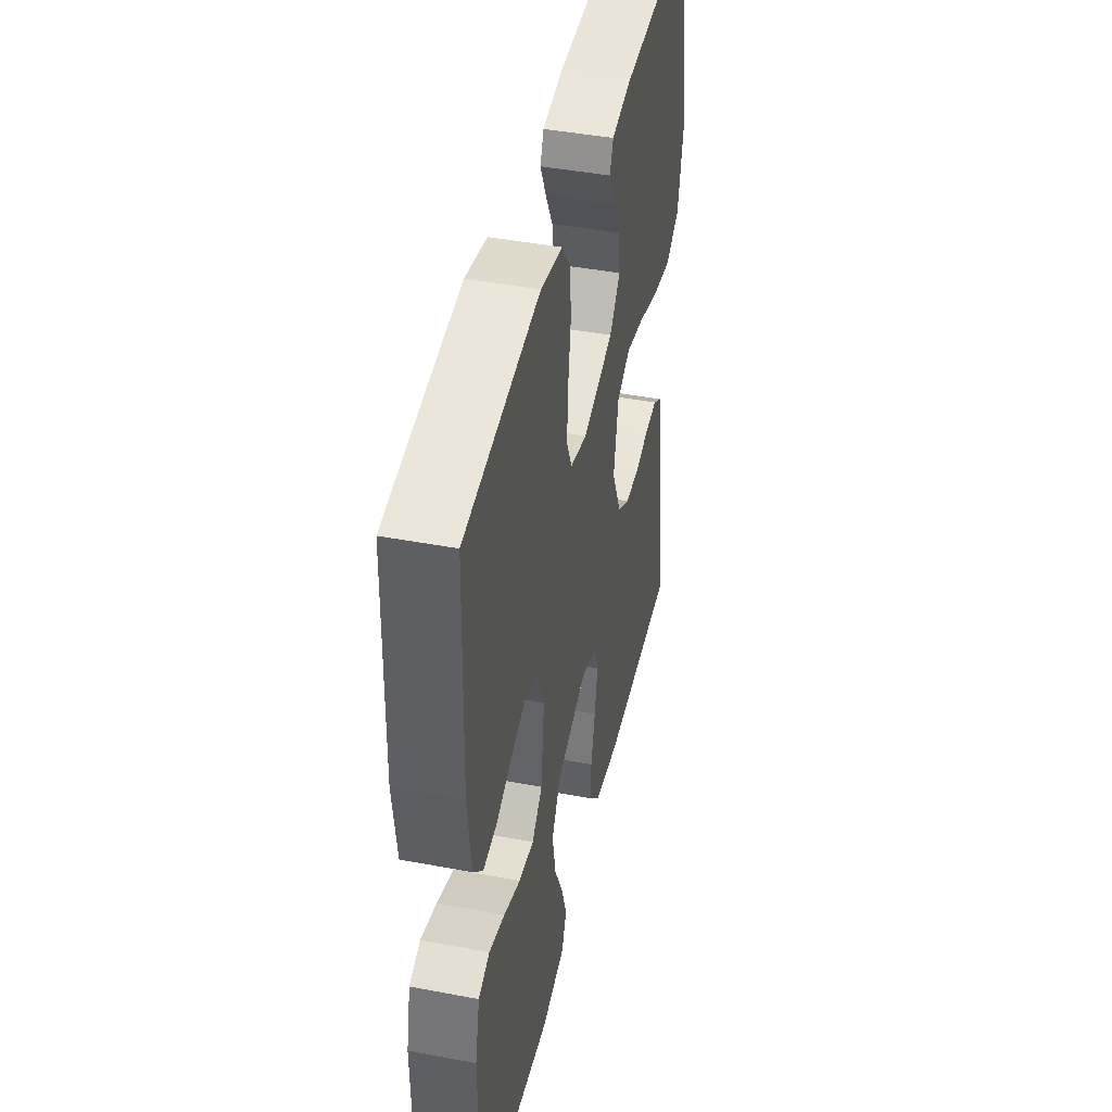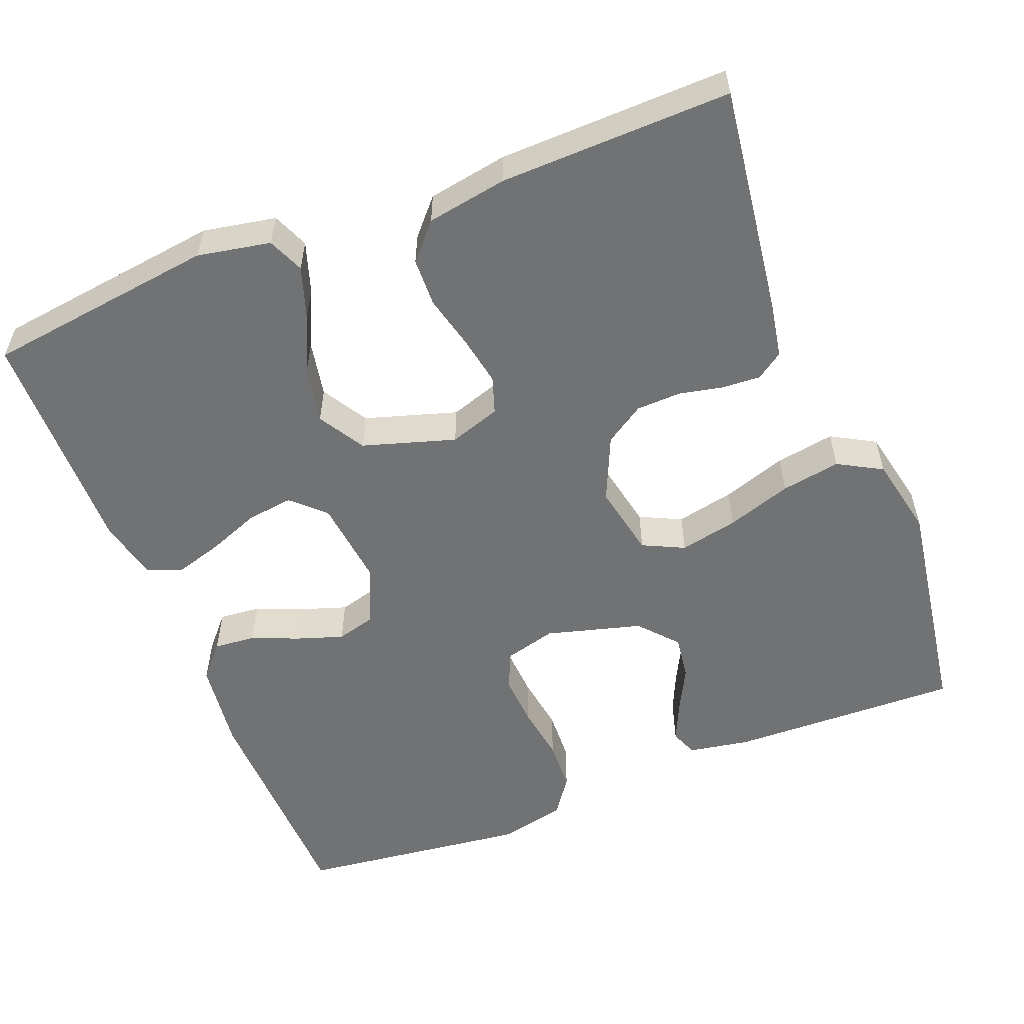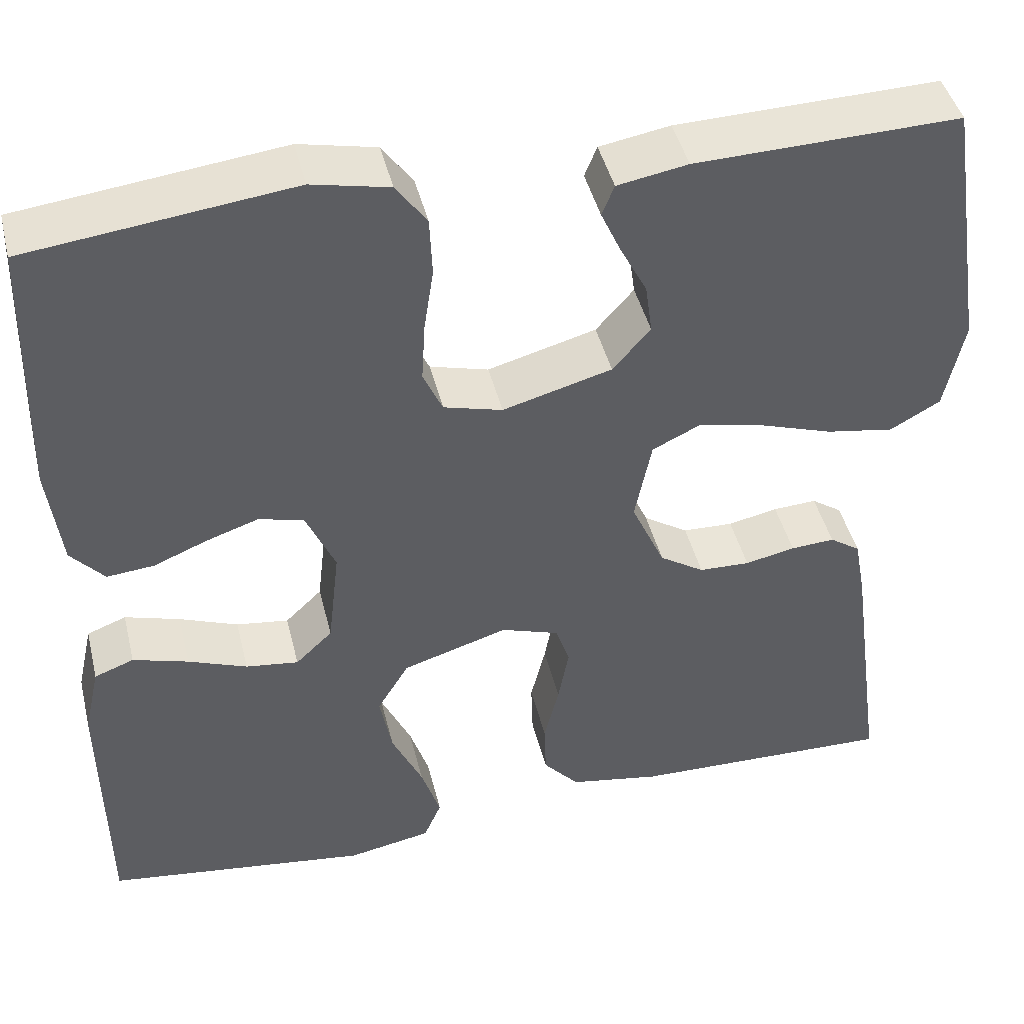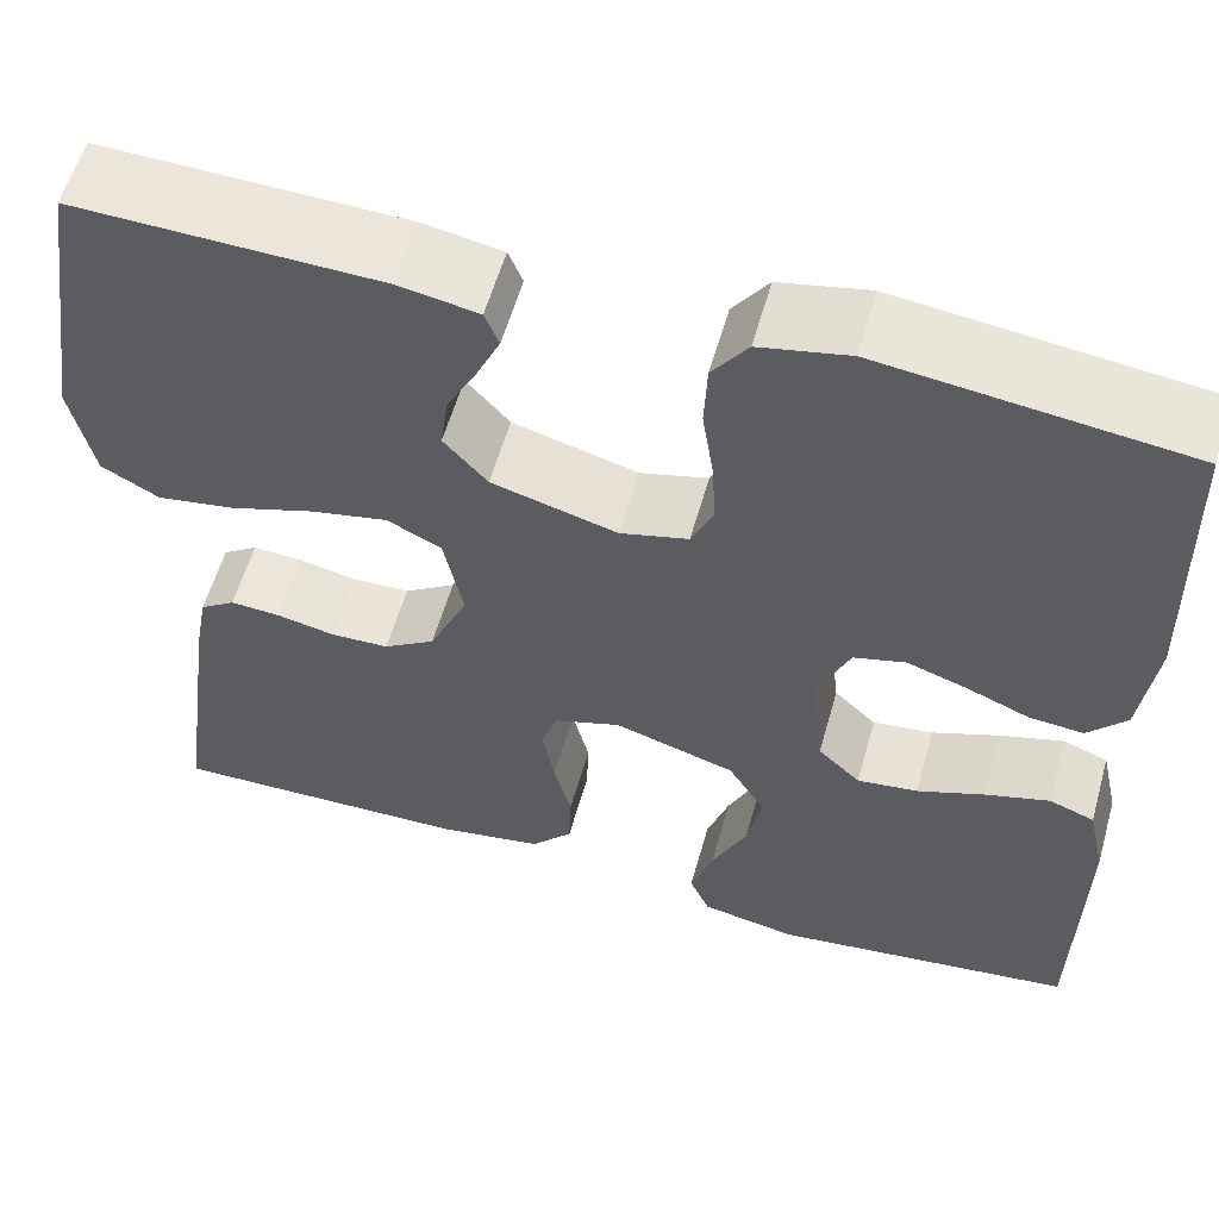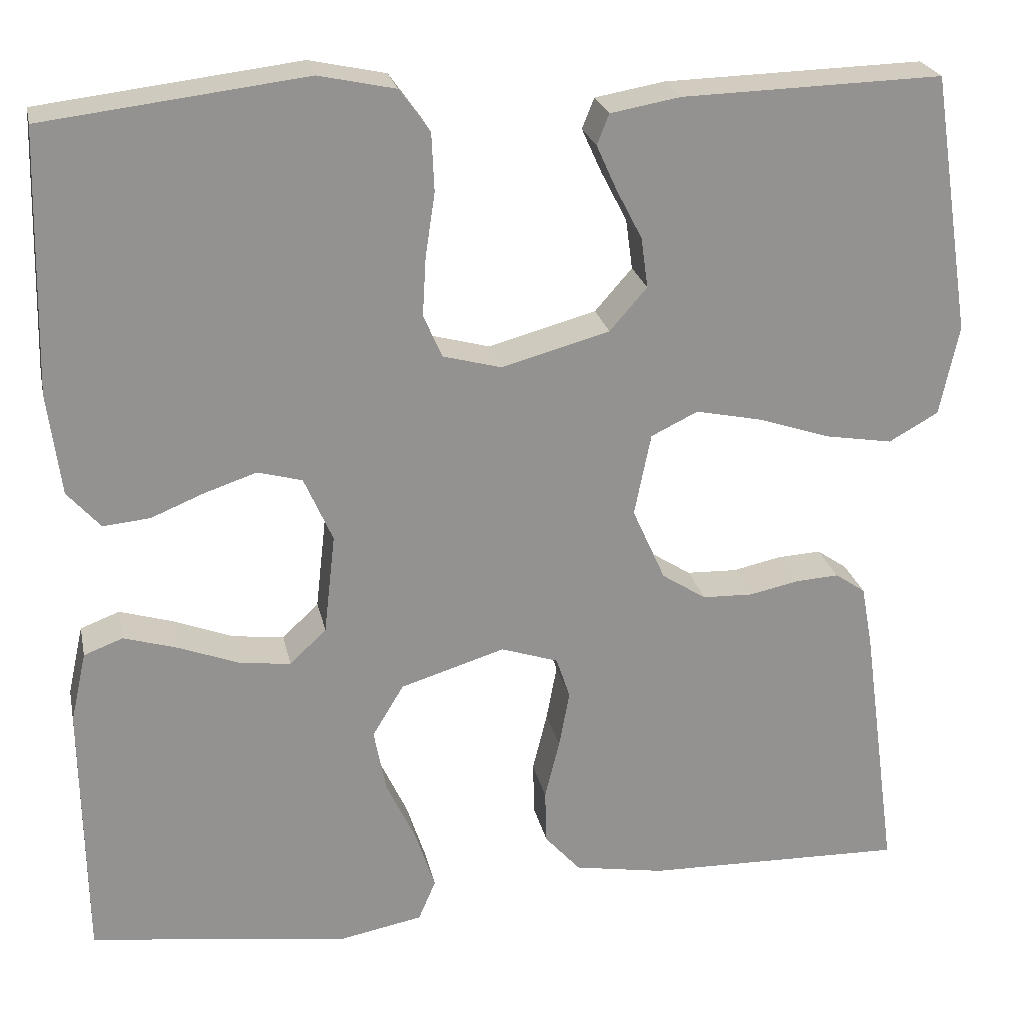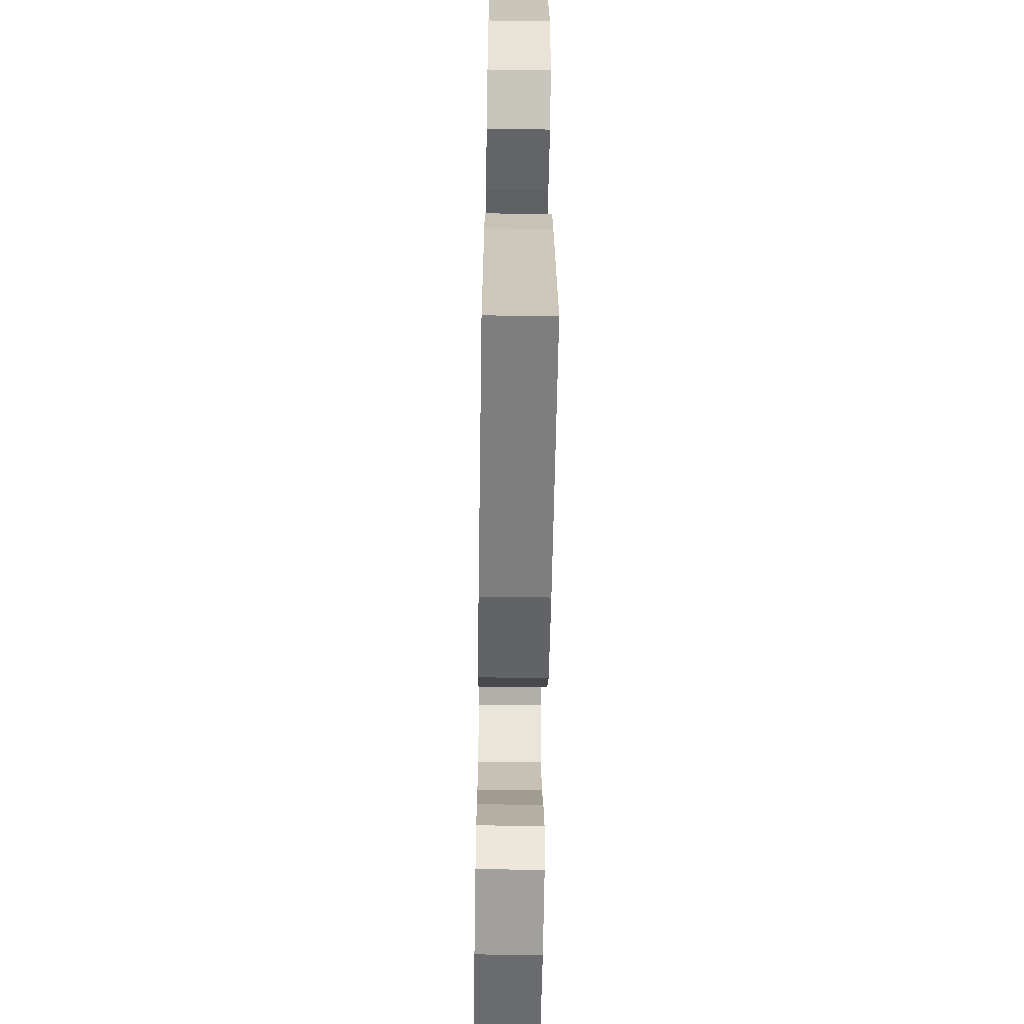
<metadata>
{"format":"obj","ext":"obj","renderer":"f3d","projection":"perspective","resolution":1024,"background":"white","views":[{"elev":43.8,"azim":102.5,"up":"+Z"},{"elev":-55.5,"azim":-158.5,"up":"+Y"},{"elev":44.2,"azim":166.4,"up":"+Z"},{"elev":58.0,"azim":15.8,"up":"+Z"},{"elev":23.8,"azim":168.2,"up":"+Z"},{"elev":-60.8,"azim":-90.9,"up":"+Z"}]}
</metadata>
<code>
v 0.5 0.07 0.5
v 0.508 0.07 0.2
v 0.493 0.07 0.082
v 0.455 0.07 0.039
v 0.401 0.07 0.044
v 0.34 0.07 0.069
v 0.28 0.07 0.089
v 0.229 0.07 0.075
v 0.196 0.07 0
v 0.209 0.07 -0.115
v 0.251 0.07 -0.155
v 0.311 0.07 -0.147
v 0.378 0.07 -0.121
v 0.441 0.07 -0.102
v 0.486 0.07 -0.119
v 0.504 0.07 -0.2
v 0.5 0.07 -0.5
v 0.2 0.07 -0.539
v 0.105 0.07 -0.521
v 0.085 0.07 -0.474
v 0.107 0.07 -0.407
v 0.142 0.07 -0.332
v 0.156 0.07 -0.259
v 0.12 0.07 -0.199
v 0 0.07 -0.162
v -0.066 0.07 -0.184
v -0.082 0.07 -0.232
v -0.07 0.07 -0.297
v -0.053 0.07 -0.366
v -0.055 0.07 -0.429
v -0.096 0.07 -0.475
v -0.2 0.07 -0.493
v -0.5 0.07 -0.5
v -0.459 0.07 -0.2
v -0.446 0.07 -0.129
v -0.411 0.07 -0.105
v -0.361 0.07 -0.108
v -0.304 0.07 -0.12
v -0.246 0.07 -0.118
v -0.195 0.07 -0.085
v -0.157 0.07 0
v -0.176 0.07 0.095
v -0.23 0.07 0.121
v -0.306 0.07 0.105
v -0.39 0.07 0.077
v -0.467 0.07 0.064
v -0.524 0.07 0.096
v -0.546 0.07 0.2
v -0.5 0.07 0.5
v -0.2 0.07 0.492
v -0.12 0.07 0.478
v -0.106 0.07 0.443
v -0.129 0.07 0.392
v -0.159 0.07 0.334
v -0.167 0.07 0.276
v -0.124 0.07 0.227
v 0 0.07 0.193
v 0.067 0.07 0.211
v 0.089 0.07 0.26
v 0.085 0.07 0.328
v 0.074 0.07 0.401
v 0.077 0.07 0.468
v 0.112 0.07 0.517
v 0.2 0.07 0.536
v 0.5 0 0.5
v 0.508 0 0.2
v 0.493 0 0.082
v 0.455 0 0.039
v 0.401 0 0.044
v 0.34 0 0.069
v 0.28 0 0.089
v 0.229 0 0.075
v 0.196 0 0
v 0.209 0 -0.115
v 0.251 0 -0.155
v 0.311 0 -0.147
v 0.378 0 -0.121
v 0.441 0 -0.102
v 0.486 0 -0.119
v 0.504 0 -0.2
v 0.5 0 -0.5
v 0.2 0 -0.539
v 0.105 0 -0.521
v 0.085 0 -0.474
v 0.107 0 -0.407
v 0.142 0 -0.332
v 0.156 0 -0.259
v 0.12 0 -0.199
v 0 0 -0.162
v -0.066 0 -0.184
v -0.082 0 -0.232
v -0.07 0 -0.297
v -0.053 0 -0.366
v -0.055 0 -0.429
v -0.096 0 -0.475
v -0.2 0 -0.493
v -0.5 0 -0.5
v -0.459 0 -0.2
v -0.446 0 -0.129
v -0.411 0 -0.105
v -0.361 0 -0.108
v -0.304 0 -0.12
v -0.246 0 -0.118
v -0.195 0 -0.085
v -0.157 0 0
v -0.176 0 0.095
v -0.23 0 0.121
v -0.306 0 0.105
v -0.39 0 0.077
v -0.467 0 0.064
v -0.524 0 0.096
v -0.546 0 0.2
v -0.5 0 0.5
v -0.2 0 0.492
v -0.12 0 0.478
v -0.106 0 0.443
v -0.129 0 0.392
v -0.159 0 0.334
v -0.167 0 0.276
v -0.124 0 0.227
v 0 0 0.193
v 0.067 0 0.211
v 0.089 0 0.26
v 0.085 0 0.328
v 0.074 0 0.401
v 0.077 0 0.468
v 0.112 0 0.517
v 0.2 0 0.536
f 4 5 6
f 3 4 6
f 2 3 6
f 1 2 6
f 64 1 6
f 63 64 6
f 62 63 6
f 61 62 6
f 60 61 6
f 59 60 6 7
f 58 59 7 8
f 57 58 8 9
f 56 57 9 10
f 52 53 54
f 51 52 54
f 50 51 54
f 49 50 54
f 48 49 54
f 47 48 54
f 46 47 54
f 45 46 54
f 44 45 54
f 43 44 54 55
f 42 43 55 56
f 36 37 38
f 35 36 38
f 34 35 38
f 33 34 38
f 32 33 38
f 31 32 38
f 30 31 38
f 29 30 38
f 28 29 38
f 27 28 38 39
f 26 27 39 40
f 20 21 22
f 19 20 22
f 18 19 22
f 17 18 22
f 16 17 22
f 15 16 22
f 14 15 22
f 13 14 22
f 12 13 22
f 11 12 22 23
f 10 11 23 24
f 10 24 25
f 56 10 25
f 42 56 25
f 41 42 25
f 25 26 40 41
f 70 69 68
f 70 68 67
f 70 67 66
f 70 66 65
f 70 65 128
f 70 128 127
f 70 127 126
f 70 126 125
f 70 125 124
f 71 70 124 123
f 72 71 123 122
f 73 72 122 121
f 74 73 121 120
f 118 117 116
f 118 116 115
f 118 115 114
f 118 114 113
f 118 113 112
f 118 112 111
f 118 111 110
f 118 110 109
f 118 109 108
f 119 118 108 107
f 120 119 107 106
f 102 101 100
f 102 100 99
f 102 99 98
f 102 98 97
f 102 97 96
f 102 96 95
f 102 95 94
f 102 94 93
f 102 93 92
f 103 102 92 91
f 104 103 91 90
f 86 85 84
f 86 84 83
f 86 83 82
f 86 82 81
f 86 81 80
f 86 80 79
f 86 79 78
f 86 78 77
f 86 77 76
f 87 86 76 75
f 88 87 75 74
f 89 88 74
f 89 74 120
f 89 120 106
f 89 106 105
f 105 104 90 89
f 1 65 66 2
f 2 66 67 3
f 3 67 68 4
f 4 68 69 5
f 5 69 70 6
f 6 70 71 7
f 7 71 72 8
f 8 72 73 9
f 9 73 74 10
f 10 74 75 11
f 11 75 76 12
f 12 76 77 13
f 13 77 78 14
f 14 78 79 15
f 15 79 80 16
f 16 80 81 17
f 17 81 82 18
f 18 82 83 19
f 19 83 84 20
f 20 84 85 21
f 21 85 86 22
f 22 86 87 23
f 23 87 88 24
f 24 88 89 25
f 25 89 90 26
f 26 90 91 27
f 27 91 92 28
f 28 92 93 29
f 29 93 94 30
f 30 94 95 31
f 31 95 96 32
f 32 96 97 33
f 33 97 98 34
f 34 98 99 35
f 35 99 100 36
f 36 100 101 37
f 37 101 102 38
f 38 102 103 39
f 39 103 104 40
f 40 104 105 41
f 41 105 106 42
f 42 106 107 43
f 43 107 108 44
f 44 108 109 45
f 45 109 110 46
f 46 110 111 47
f 47 111 112 48
f 48 112 113 49
f 49 113 114 50
f 50 114 115 51
f 51 115 116 52
f 52 116 117 53
f 53 117 118 54
f 54 118 119 55
f 55 119 120 56
f 56 120 121 57
f 57 121 122 58
f 58 122 123 59
f 59 123 124 60
f 60 124 125 61
f 61 125 126 62
f 62 126 127 63
f 63 127 128 64
f 64 128 65 1

</code>
